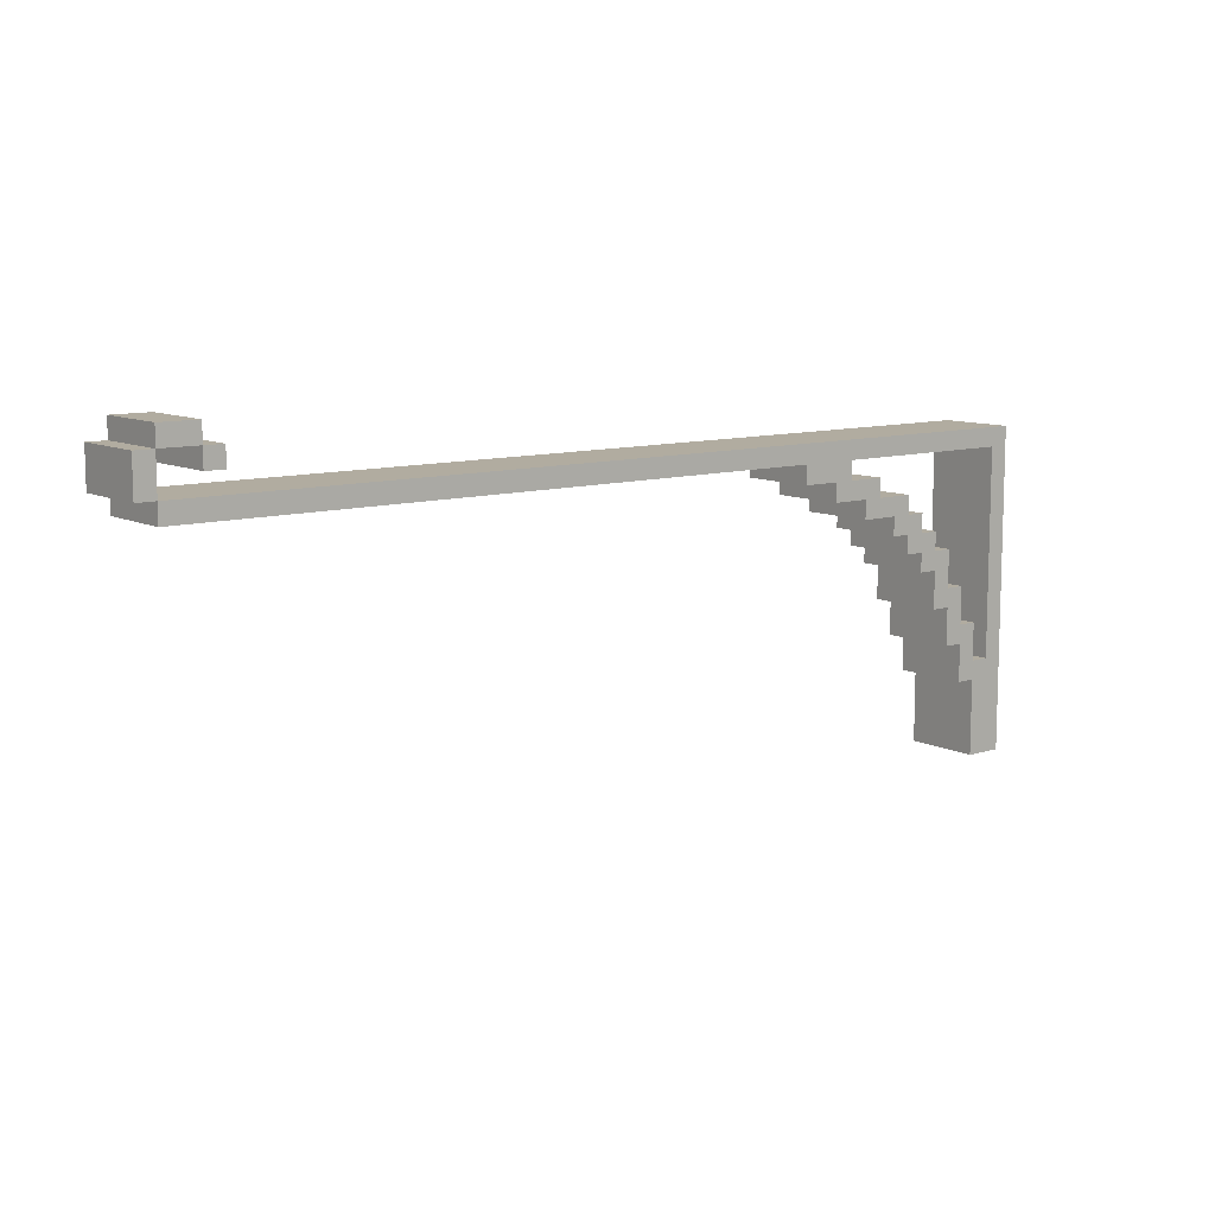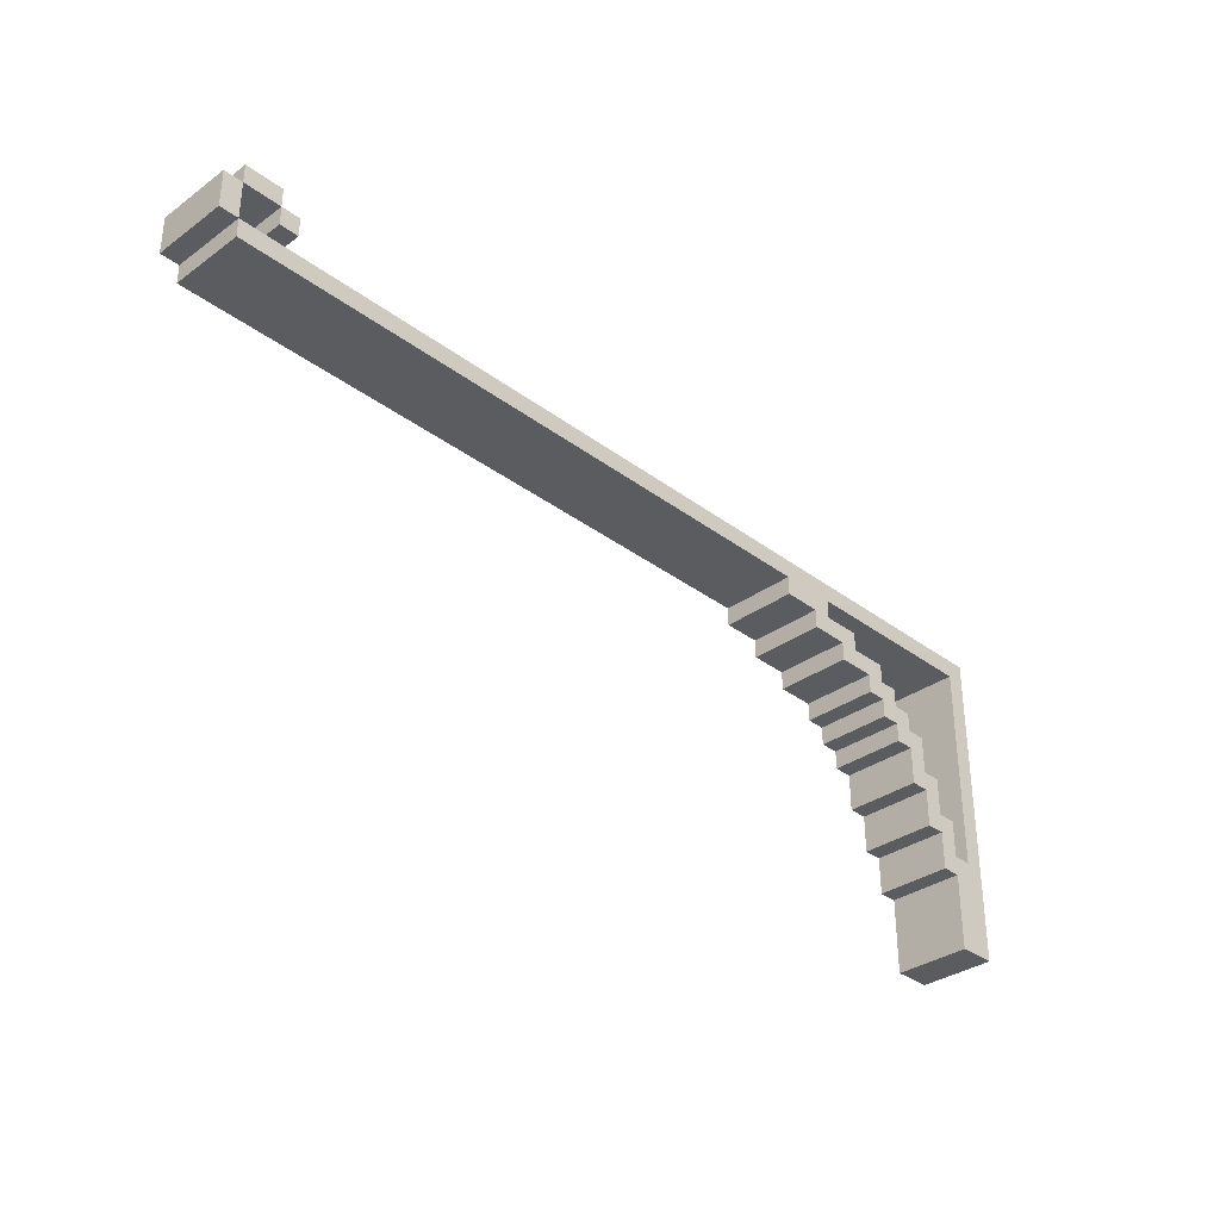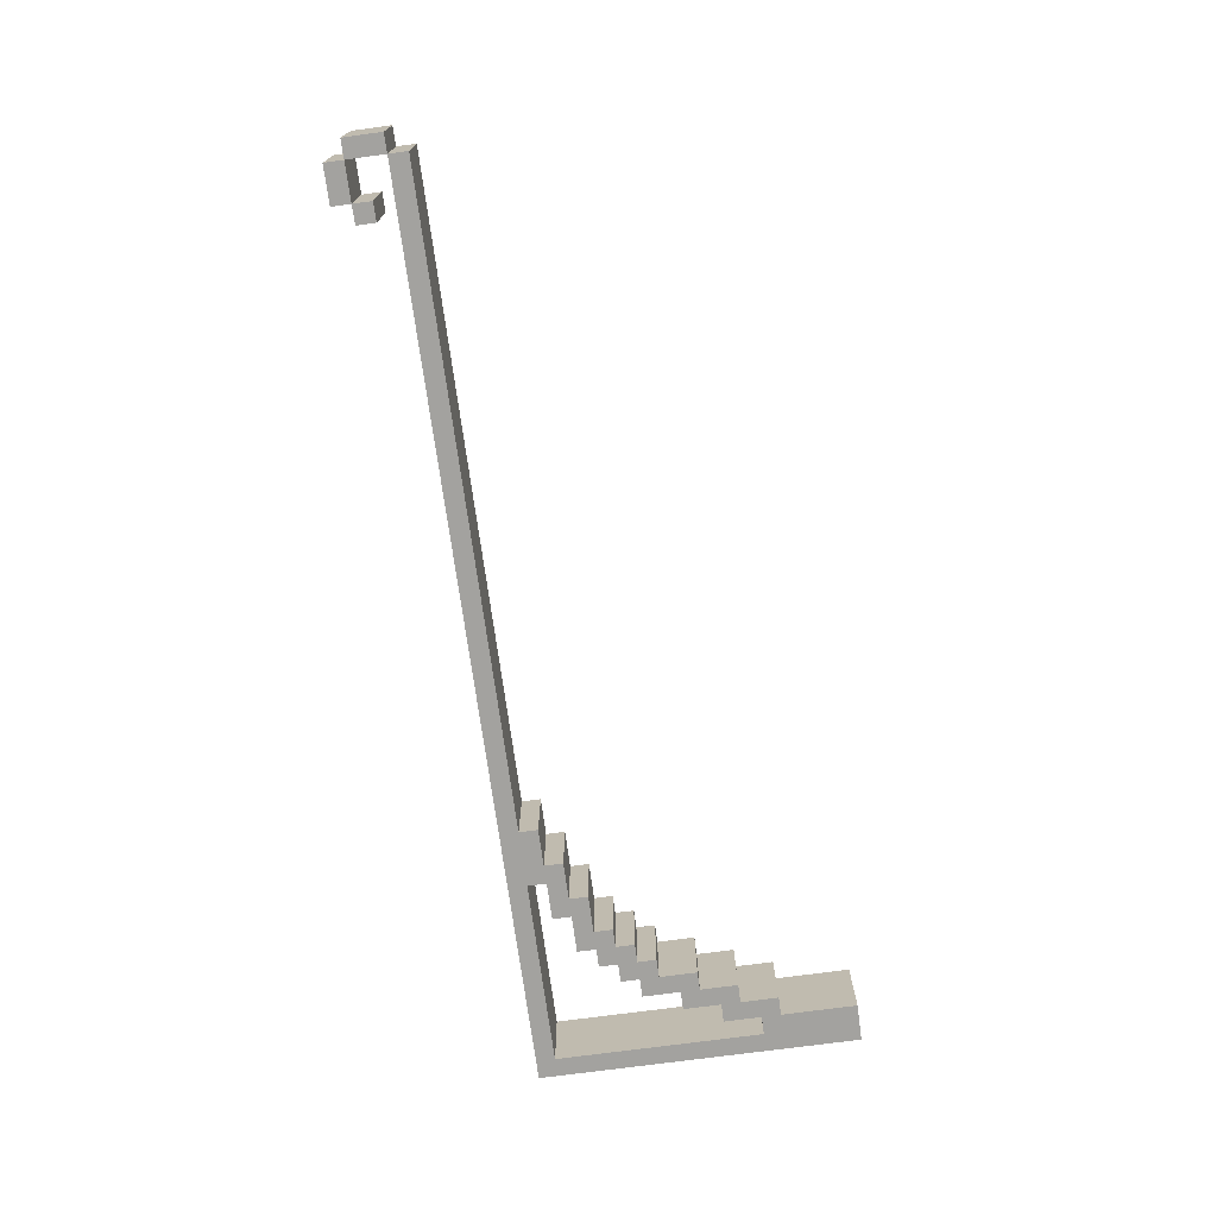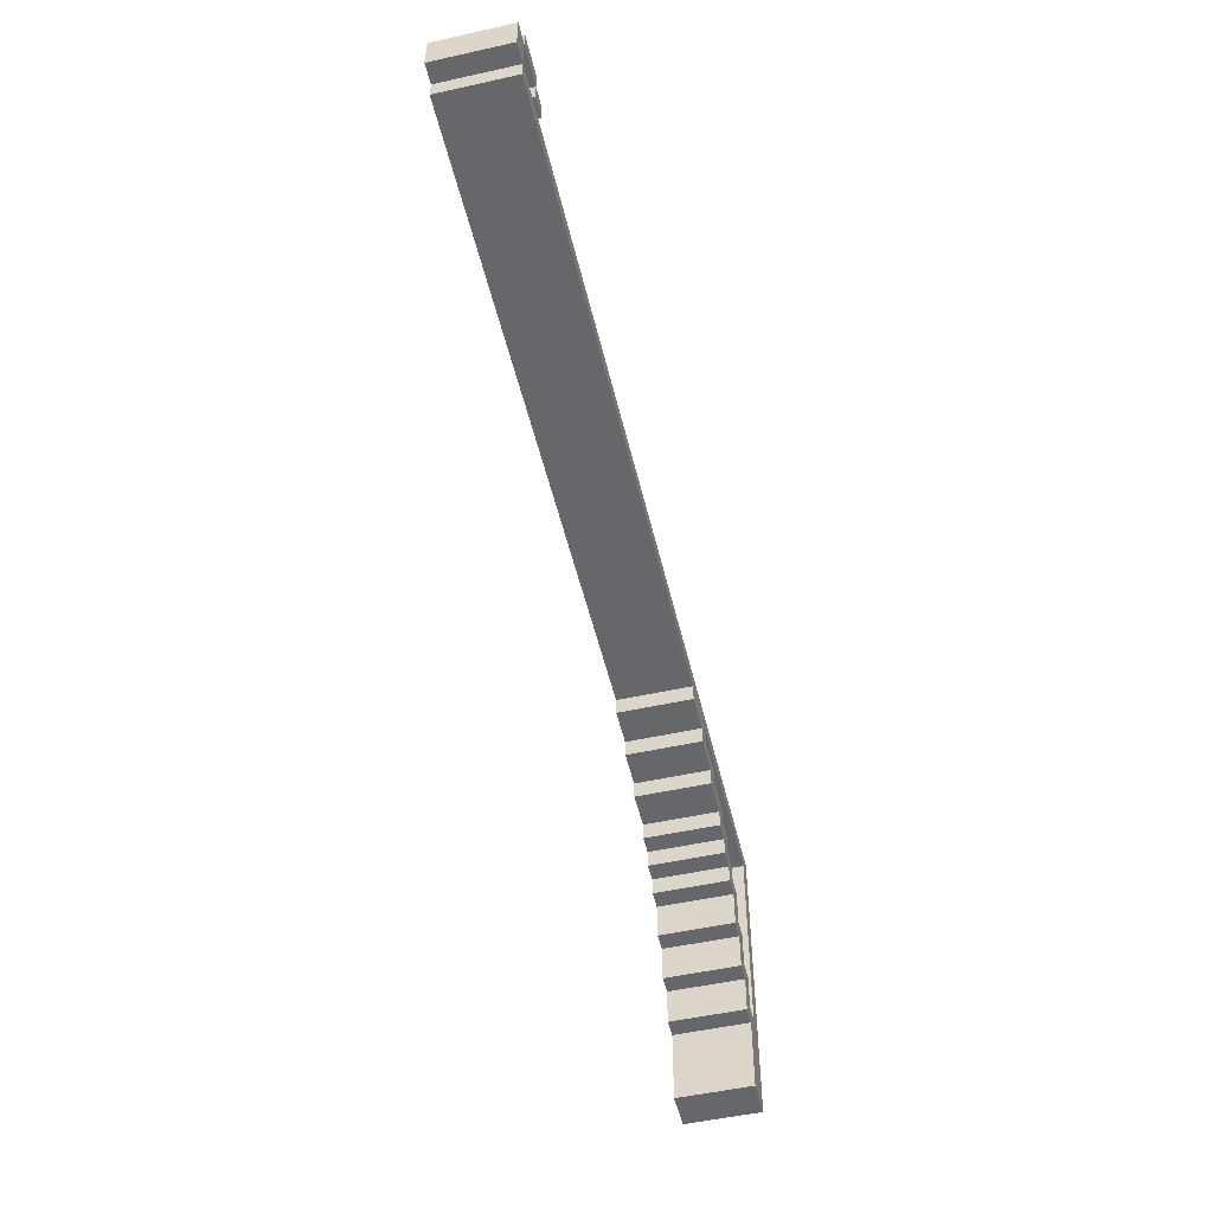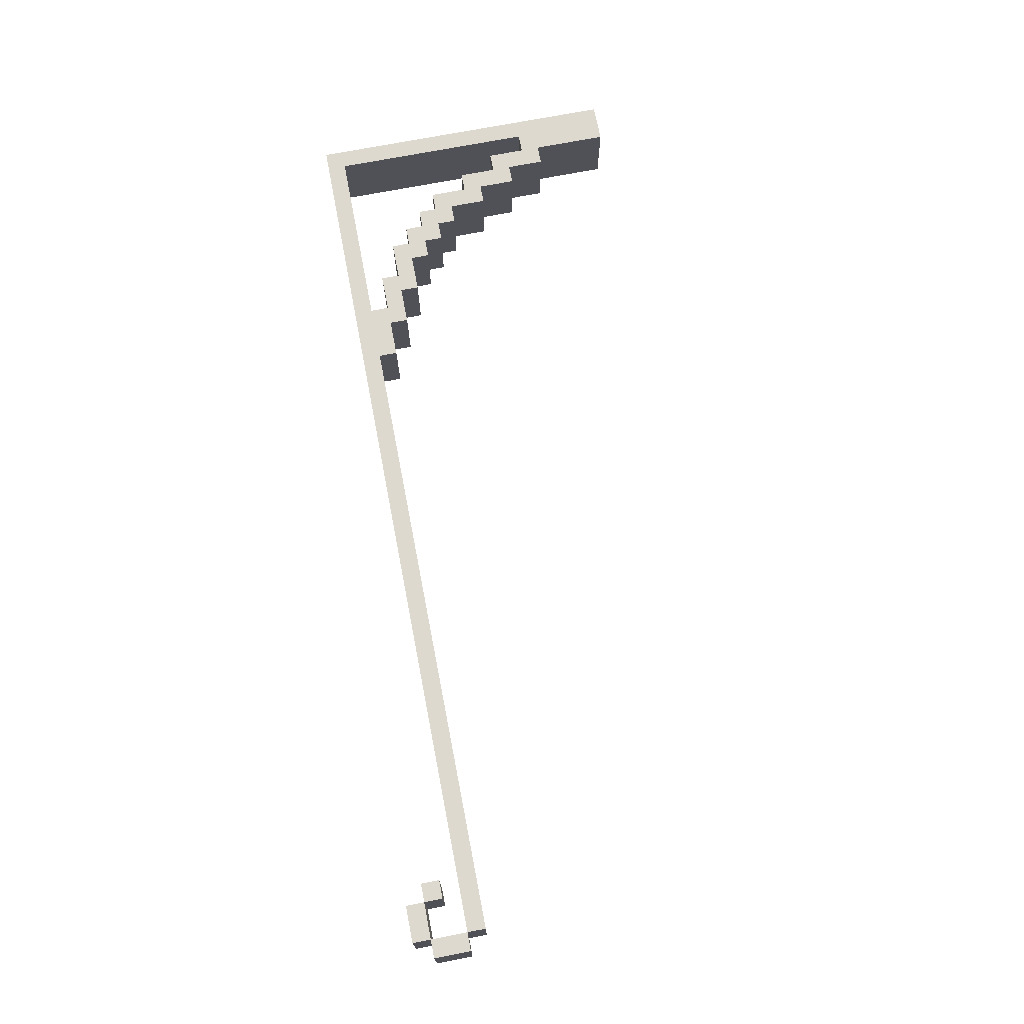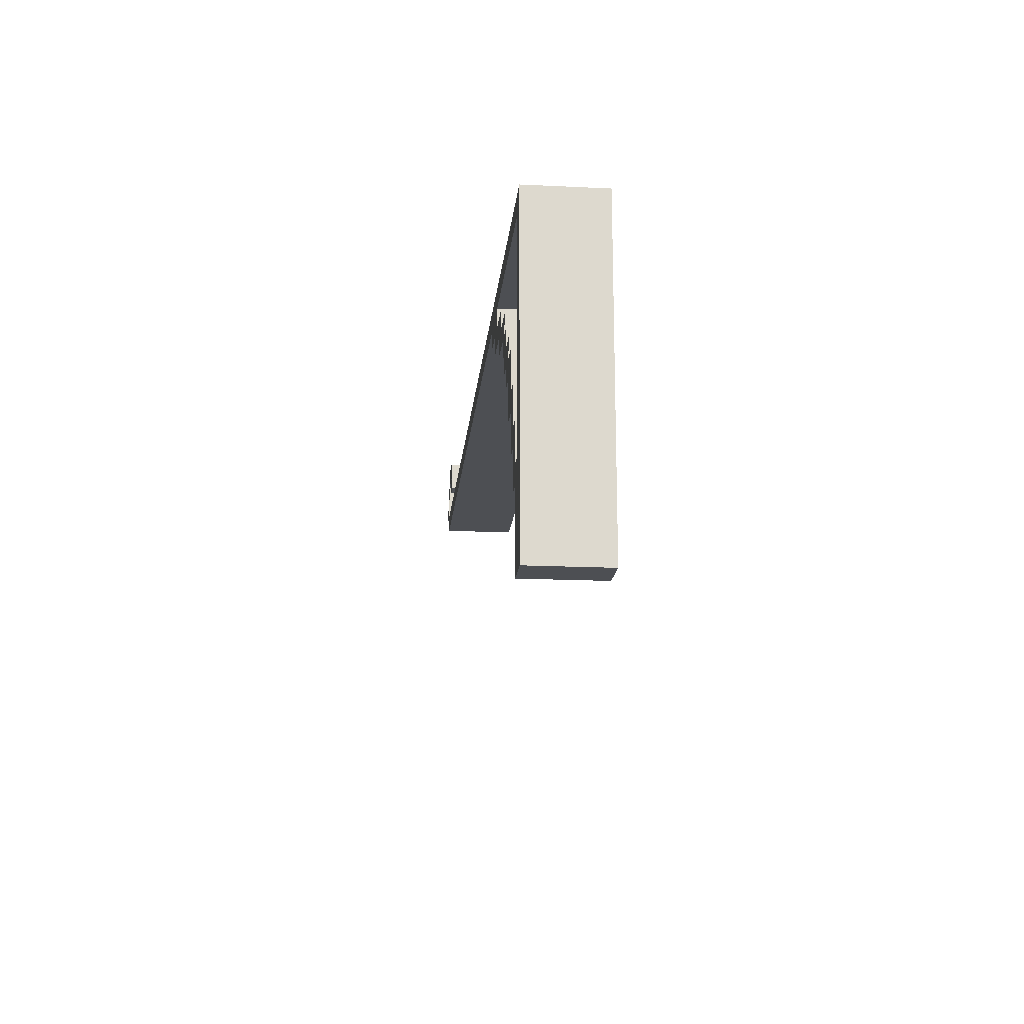
<metadata>
{"format":"obj","ext":"obj","renderer":"f3d","projection":"perspective","resolution":1024,"background":"white","views":[{"elev":10.1,"azim":-38.6,"up":"+Y"},{"elev":-33.6,"azim":-45.5,"up":"+Y"},{"elev":-72.6,"azim":-82.3,"up":"+Z"},{"elev":-52.2,"azim":-76.6,"up":"+Y"},{"elev":71.7,"azim":-101.0,"up":"+Z"},{"elev":-17.5,"azim":84.6,"up":"+Y"}]}
</metadata>
<code>
g signHanger_v1
v -25 17 2
v -25 17 -2
v -25 19 2
v -25 19 -2
v -24 16 2
v -24 16 -2
v -24 17 2
v -24 17 -2
v -24 19 2
v -24 19 -2
v -24 20 2
v -24 20 -2
v -22 18 2
v -22 18 -2
v -22 19 2
v -22 19 -2
v 10 15 2
v 10 15 -2
v 10 16 2
v 10 16 -2
v 12 14 2
v 12 14 -2
v 12 15 2
v 12 15 -2
v 14 13 2
v 14 13 -2
v 14 14 2
v 14 14 -2
v 16 12 2
v 16 12 -2
v 16 13 2
v 16 13 -2
v 17 11 2
v 17 11 -2
v 17 12 2
v 17 12 -2
v 18 10 2
v 18 10 -2
v 18 11 2
v 18 11 -2
v 19 8 2
v 19 8 -2
v 19 10 2
v 19 10 -2
v 20 6 2
v 20 6 -2
v 20 8 2
v 20 8 -2
v 21 4 2
v 21 4 -2
v 21 6 2
v 21 6 -2
v 22 0 2
v 22 0 -2
v 22 4 2
v 22 4 -2
v 23 5 2
v 23 5 -2
v 23 16 2
v 23 16 -2
v -24 17 2
v -24 17 -2
v -24 19 2
v -24 19 -2
v -22 19 2
v -22 19 -2
v -22 20 2
v -22 20 -2
v -21 18 2
v -21 18 -2
v -21 19 2
v -21 19 -2
v 13 15 2
v 13 15 -2
v 13 16 2
v 13 16 -2
v 15 14 2
v 15 14 -2
v 15 15 2
v 15 15 -2
v 17 13 2
v 17 13 -2
v 17 14 2
v 17 14 -2
v 18 12 2
v 18 12 -2
v 18 13 2
v 18 13 -2
v 19 11 2
v 19 11 -2
v 19 12 2
v 19 12 -2
v 20 9 2
v 20 9 -2
v 20 11 2
v 20 11 -2
v 21 6 -0
v 21 6 -1
v 21 7 2
v 21 7 -0
v 21 7 -1
v 21 7 -2
v 21 9 2
v 21 9 -2
v 22 5 2
v 22 5 -2
v 22 6 -0
v 22 6 -1
v 22 7 2
v 22 7 -0
v 22 7 -1
v 22 7 -2
v 24 0 2
v 24 0 -2
v 24 17 2
v 24 17 -2
v -25 17 2
v -25 19 2
v -24 16 2
v -24 17 2
v -24 19 2
v -24 20 2
v -22 18 2
v -22 19 2
v -22 20 2
v -21 18 2
v -21 19 2
v 10 15 2
v 10 16 2
v 12 14 2
v 12 15 2
v 13 15 2
v 13 16 2
v 14 13 2
v 14 14 2
v 15 14 2
v 15 15 2
v 16 12 2
v 16 13 2
v 17 11 2
v 17 12 2
v 17 13 2
v 17 14 2
v 18 10 2
v 18 11 2
v 18 12 2
v 18 13 2
v 19 8 2
v 19 10 2
v 19 11 2
v 19 12 2
v 20 6 2
v 20 8 2
v 20 9 2
v 20 11 2
v 21 4 2
v 21 6 2
v 21 7 2
v 21 9 2
v 22 0 2
v 22 4 2
v 22 5 2
v 22 7 2
v 23 5 2
v 23 16 2
v 24 0 2
v 24 17 2
v 21 6 -1
v 21 7 -1
v 22 6 -1
v 22 7 -1
v 21 6 -0
v 21 7 -0
v 22 6 -0
v 22 7 -0
v -25 17 -2
v -25 19 -2
v -24 16 -2
v -24 17 -2
v -24 19 -2
v -24 20 -2
v -22 18 -2
v -22 19 -2
v -22 20 -2
v -21 18 -2
v -21 19 -2
v 10 15 -2
v 10 16 -2
v 12 14 -2
v 12 15 -2
v 13 15 -2
v 13 16 -2
v 14 13 -2
v 14 14 -2
v 15 14 -2
v 15 15 -2
v 16 12 -2
v 16 13 -2
v 17 11 -2
v 17 12 -2
v 17 13 -2
v 17 14 -2
v 18 10 -2
v 18 11 -2
v 18 12 -2
v 18 13 -2
v 19 8 -2
v 19 10 -2
v 19 11 -2
v 19 12 -2
v 20 6 -2
v 20 8 -2
v 20 9 -2
v 20 11 -2
v 21 4 -2
v 21 6 -2
v 21 7 -2
v 21 9 -2
v 22 0 -2
v 22 4 -2
v 22 5 -2
v 22 7 -2
v 23 5 -2
v 23 16 -2
v 24 0 -2
v 24 17 -2
v 22 0 2
v 24 0 2
v 22 0 -2
v 24 0 -2
v 21 4 2
v 22 4 2
v 21 4 -2
v 22 4 -2
v 20 6 2
v 21 6 2
v 20 6 -2
v 21 6 -2
v 19 8 2
v 20 8 2
v 19 8 -2
v 20 8 -2
v 18 10 2
v 19 10 2
v 18 10 -2
v 19 10 -2
v 17 11 2
v 18 11 2
v 17 11 -2
v 18 11 -2
v 16 12 2
v 17 12 2
v 16 12 -2
v 17 12 -2
v 14 13 2
v 16 13 2
v 14 13 -2
v 16 13 -2
v 12 14 2
v 14 14 2
v 12 14 -2
v 14 14 -2
v 10 15 2
v 12 15 2
v 10 15 -2
v 12 15 -2
v -24 16 2
v 10 16 2
v 13 16 2
v 23 16 2
v -24 16 -2
v 10 16 -2
v 13 16 -2
v 23 16 -2
v -25 17 2
v -24 17 2
v -25 17 -2
v -24 17 -2
v -22 18 2
v -21 18 2
v -22 18 -2
v -21 18 -2
v -24 19 2
v -22 19 2
v -24 19 -2
v -22 19 -2
v 22 5 2
v 23 5 2
v 22 5 -2
v 23 5 -2
v 21 6 -0
v 22 6 -0
v 21 6 -1
v 22 6 -1
v 21 7 2
v 22 7 2
v 21 7 -0
v 22 7 -0
v 21 7 -1
v 22 7 -1
v 21 7 -2
v 22 7 -2
v 20 9 2
v 21 9 2
v 20 9 -2
v 21 9 -2
v 19 11 2
v 20 11 2
v 19 11 -2
v 20 11 -2
v 18 12 2
v 19 12 2
v 18 12 -2
v 19 12 -2
v 17 13 2
v 18 13 2
v 17 13 -2
v 18 13 -2
v 15 14 2
v 17 14 2
v 15 14 -2
v 17 14 -2
v 13 15 2
v 15 15 2
v 13 15 -2
v 15 15 -2
v -24 17 2
v 24 17 2
v -24 17 -2
v 24 17 -2
v -25 19 2
v -24 19 2
v -22 19 2
v -21 19 2
v -25 19 -2
v -24 19 -2
v -22 19 -2
v -21 19 -2
v -24 20 2
v -22 20 2
v -24 20 -2
v -22 20 -2
f 3 2 1
f 4 2 3
f 7 6 5
f 8 6 7
f 11 10 9
f 12 10 11
f 15 14 13
f 16 14 15
f 19 18 17
f 20 18 19
f 23 22 21
f 24 22 23
f 27 26 25
f 28 26 27
f 31 30 29
f 32 30 31
f 35 34 33
f 36 34 35
f 39 38 37
f 40 38 39
f 43 42 41
f 44 42 43
f 47 46 45
f 48 46 47
f 51 50 49
f 52 50 51
f 55 54 53
f 56 54 55
f 59 58 57
f 60 58 59
f 61 62 63
f 63 62 64
f 65 66 67
f 67 66 68
f 69 70 71
f 71 70 72
f 73 74 75
f 75 74 76
f 77 78 79
f 79 78 80
f 81 82 83
f 83 82 84
f 85 86 87
f 87 86 88
f 89 90 91
f 91 90 92
f 93 94 95
f 95 94 96
f 97 98 100
f 100 98 101
f 99 100 103
f 101 102 103
f 100 101 103
f 103 102 104
f 105 106 107
f 107 106 108
f 105 107 109
f 109 107 110
f 108 106 111
f 111 106 112
f 113 114 115
f 115 114 116
f 120 118 117
f 121 118 120
f 124 122 121
f 125 122 124
f 126 124 123
f 127 124 126
f 129 120 119
f 131 129 128
f 132 129 131
f 132 131 130
f 133 120 129
f 133 129 132
f 135 132 130
f 136 132 135
f 136 135 134
f 137 132 136
f 139 136 134
f 141 139 138
f 142 136 139
f 142 139 141
f 143 136 142
f 145 141 140
f 145 142 141
f 146 142 145
f 147 142 146
f 149 145 144
f 149 146 145
f 150 146 149
f 151 146 150
f 153 149 148
f 153 150 149
f 154 150 153
f 155 150 154
f 157 153 152
f 157 154 153
f 158 154 157
f 159 154 158
f 161 157 156
f 161 158 157
f 162 158 161
f 163 158 162
f 164 161 160
f 164 162 161
f 165 120 133
f 166 164 160
f 166 165 164
f 167 120 165
f 167 165 166
f 170 169 168
f 171 169 170
f 172 173 174
f 174 173 175
f 176 177 179
f 179 177 180
f 180 181 183
f 183 181 184
f 182 183 185
f 185 183 186
f 178 179 188
f 187 188 190
f 190 188 191
f 189 190 191
f 188 179 192
f 191 188 192
f 189 191 194
f 194 191 195
f 193 194 195
f 195 191 196
f 193 195 198
f 197 198 200
f 198 195 201
f 200 198 201
f 201 195 202
f 199 200 204
f 200 201 204
f 204 201 205
f 205 201 206
f 203 204 208
f 204 205 208
f 208 205 209
f 209 205 210
f 207 208 212
f 208 209 212
f 212 209 213
f 213 209 214
f 211 212 216
f 212 213 216
f 216 213 217
f 217 213 218
f 215 216 220
f 216 217 220
f 220 217 221
f 221 217 222
f 219 220 223
f 220 221 223
f 192 179 224
f 219 223 225
f 223 224 225
f 224 179 226
f 225 224 226
f 229 228 227
f 230 228 229
f 233 232 231
f 234 232 233
f 237 236 235
f 238 236 237
f 241 240 239
f 242 240 241
f 245 244 243
f 246 244 245
f 249 248 247
f 250 248 249
f 253 252 251
f 254 252 253
f 257 256 255
f 258 256 257
f 261 260 259
f 262 260 261
f 265 264 263
f 266 264 265
f 271 268 267
f 272 268 271
f 273 270 269
f 274 270 273
f 277 276 275
f 278 276 277
f 281 280 279
f 282 280 281
f 285 284 283
f 286 284 285
f 287 288 289
f 289 288 290
f 291 292 293
f 293 292 294
f 295 296 297
f 297 296 298
f 299 300 301
f 301 300 302
f 303 304 305
f 305 304 306
f 307 308 309
f 309 308 310
f 311 312 313
f 313 312 314
f 315 316 317
f 317 316 318
f 319 320 321
f 321 320 322
f 323 324 325
f 325 324 326
f 327 328 329
f 329 328 330
f 331 332 335
f 335 332 336
f 333 334 337
f 337 334 338
f 339 340 341
f 341 340 342

</code>
